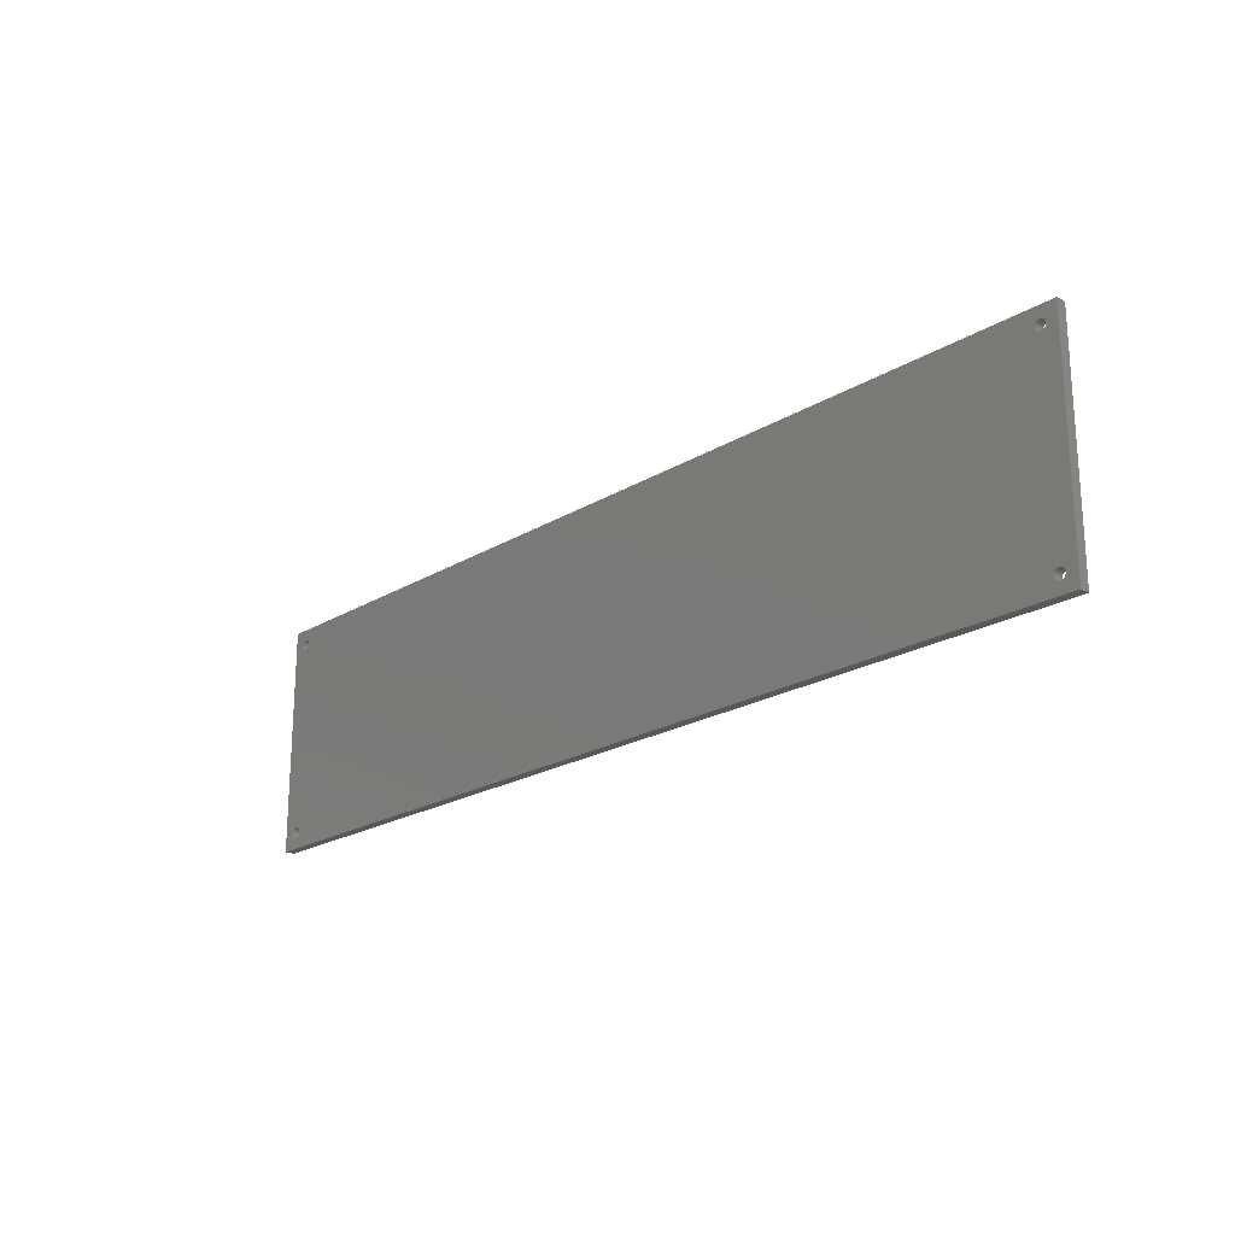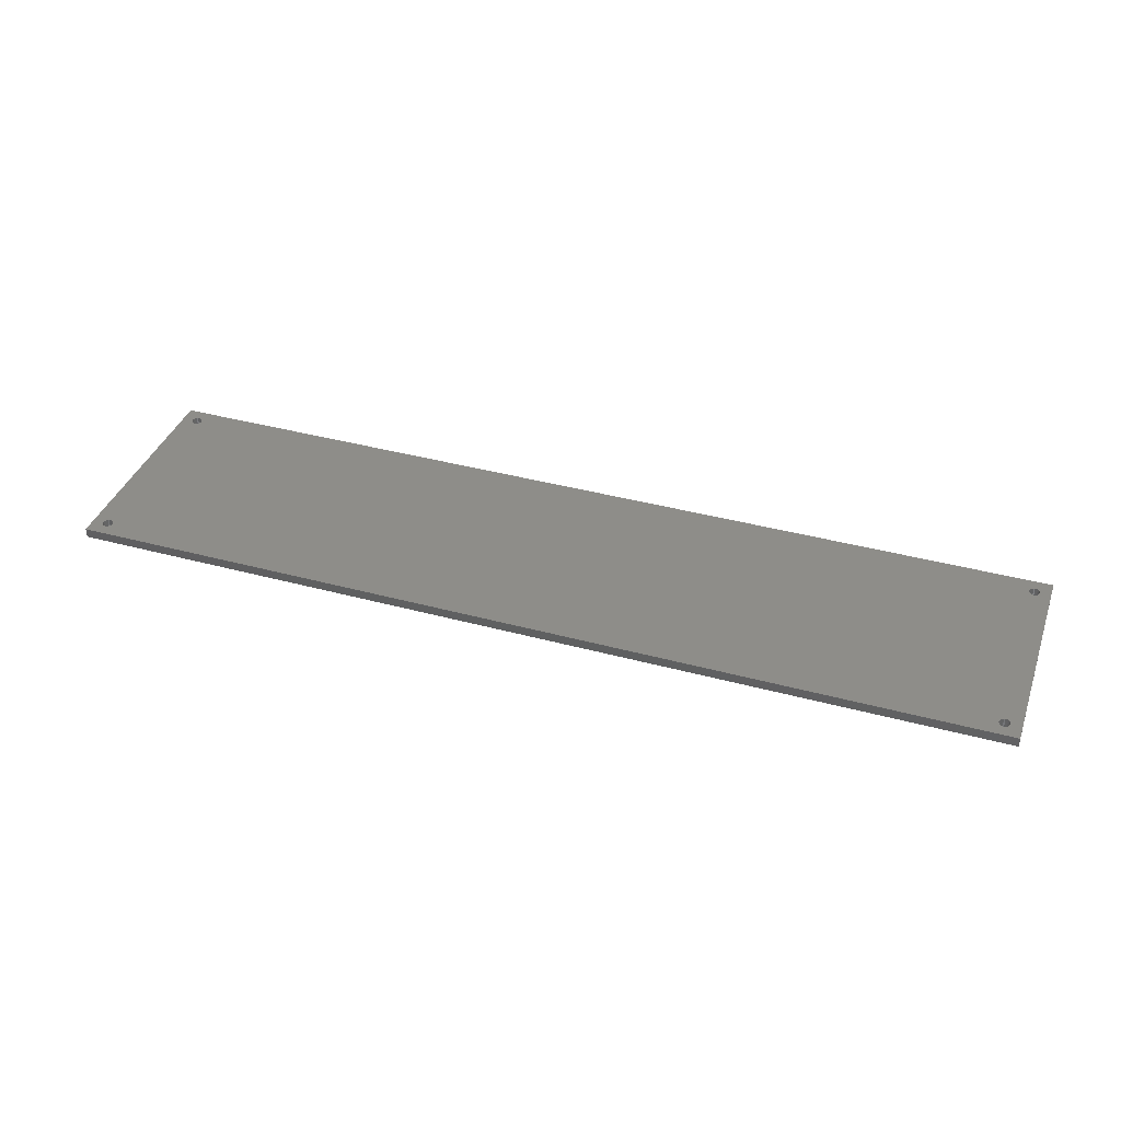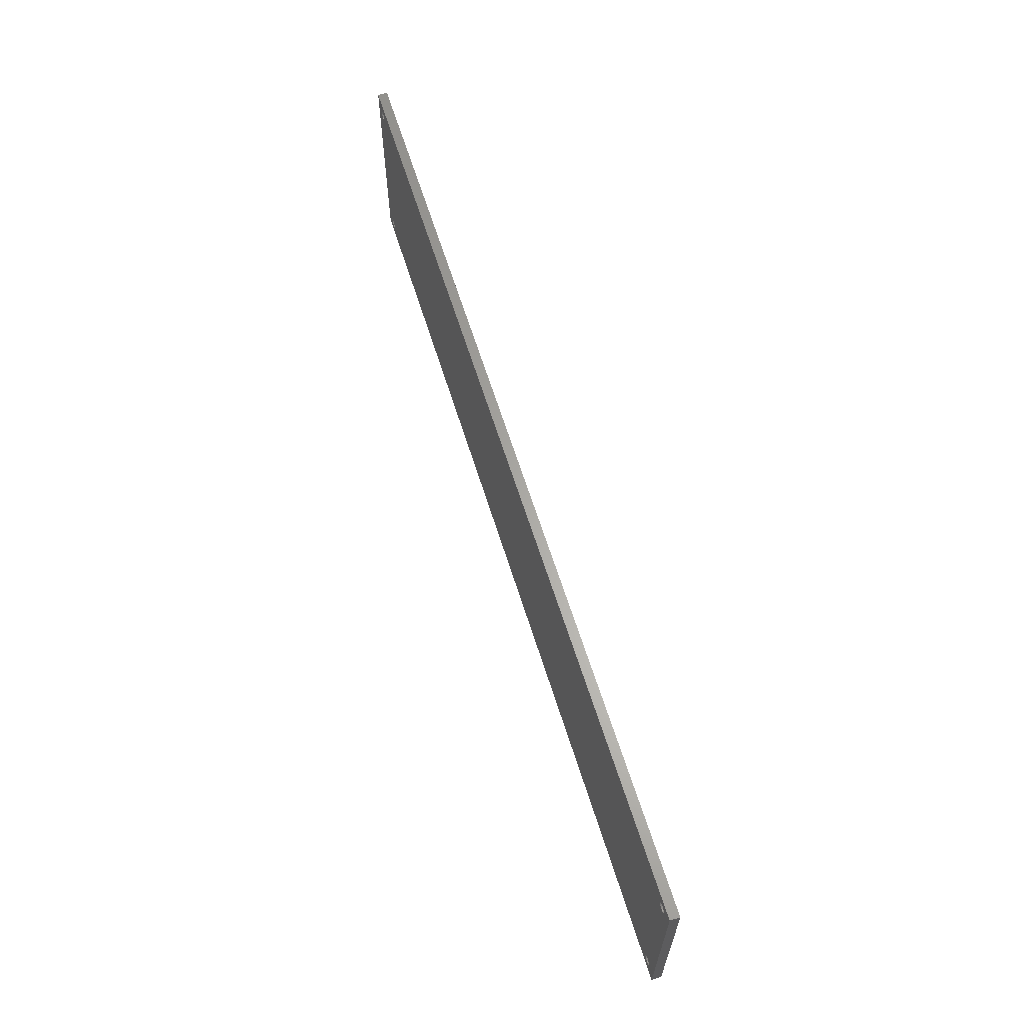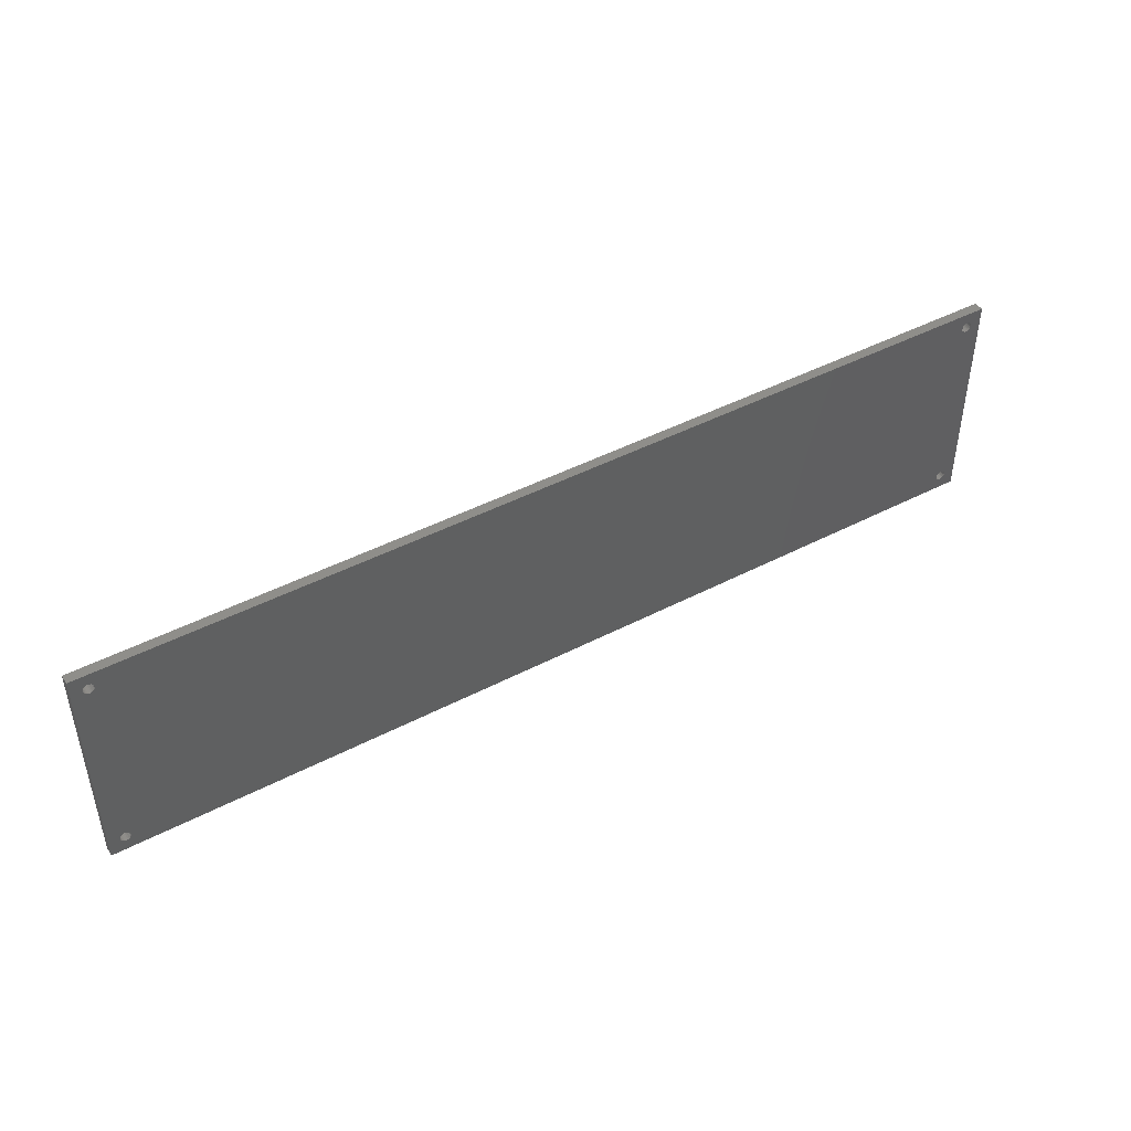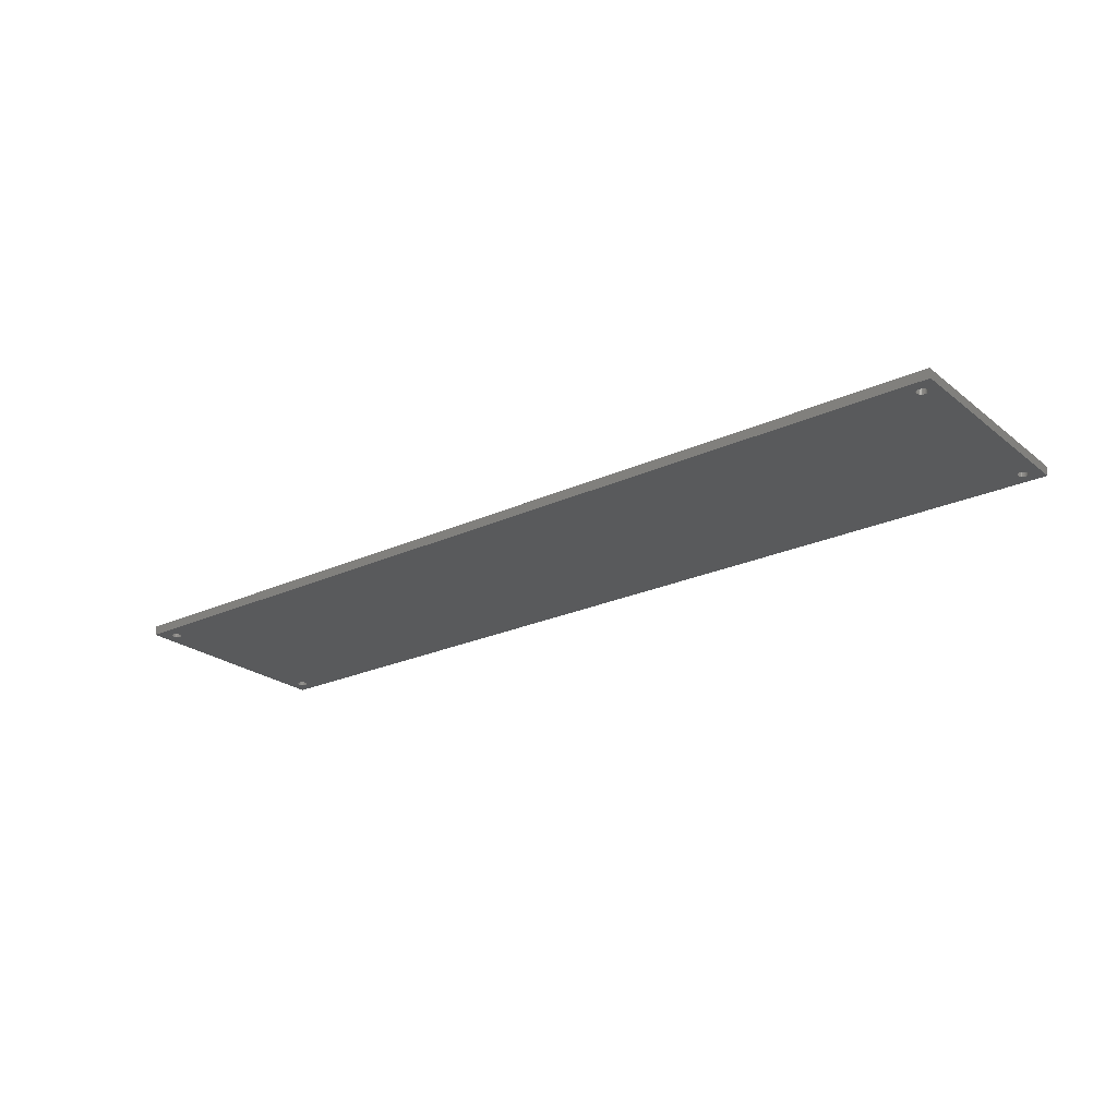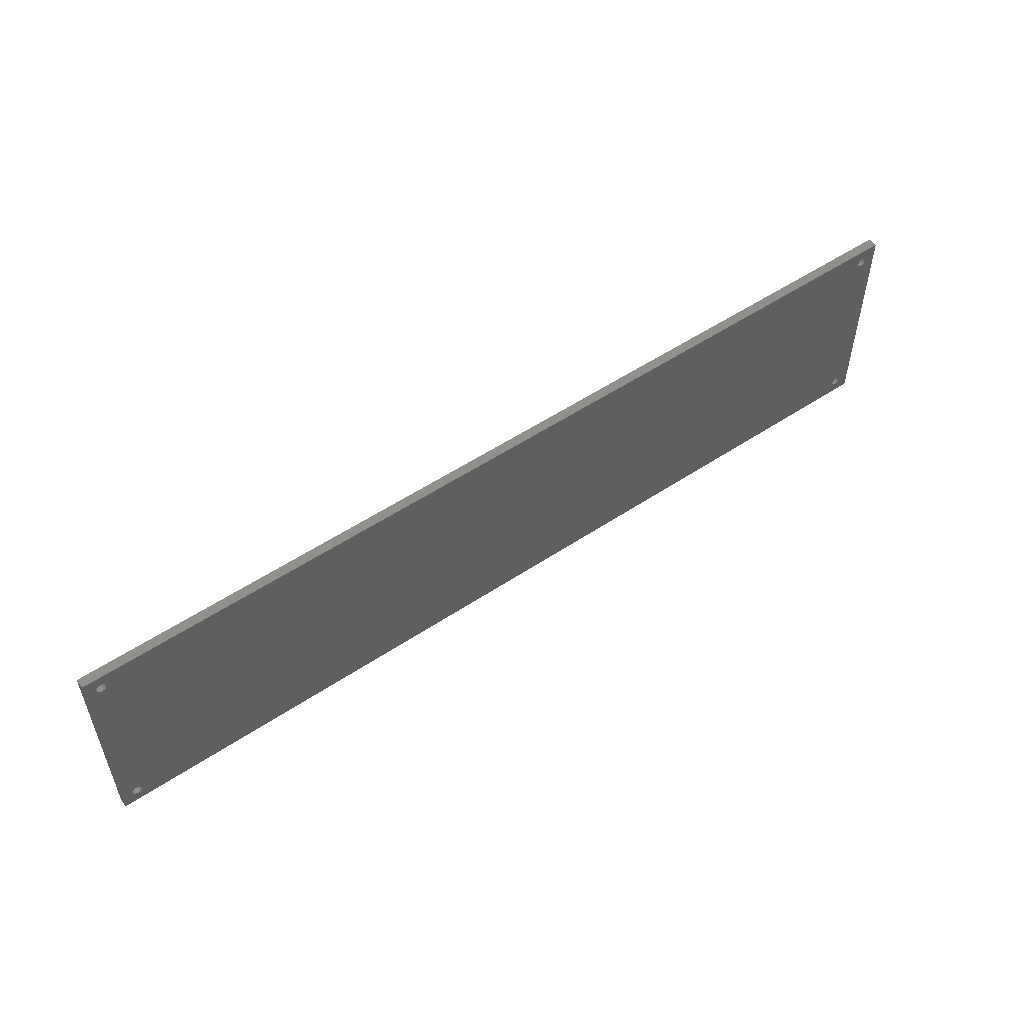
<metadata>
{"format":"stl","ext":"stl","renderer":"f3d","projection":"perspective","resolution":1024,"background":"white","views":[{"elev":-21.1,"azim":-132.9,"up":"+Z"},{"elev":38.6,"azim":18.9,"up":"+Y"},{"elev":63.1,"azim":72.7,"up":"+Z"},{"elev":44.9,"azim":148.8,"up":"+Z"},{"elev":-23.7,"azim":37.6,"up":"+Y"},{"elev":53.7,"azim":-35.4,"up":"+Z"}]}
</metadata>
<code>
# stl→obj: 200 verts, 412 faces
v 138.5 3 30.41
v 138.5 0 30.41
v 138.4 3 30
v 138.4 0 30
v 138.5 3 29.59
v 138.5 0 29.59
v 138.6 3 29.2
v 138.6 0 29.2
v 138.9 3 28.87
v 138.9 0 28.87
v 139.2 3 28.61
v 139.2 0 28.61
v 139.6 3 28.45
v 139.6 0 28.45
v 140 3 28.4
v 140 0 28.4
v 140.4 3 28.45
v 140.4 0 28.45
v 140.8 3 28.61
v 140.8 0 28.61
v 141.1 3 28.87
v 141.1 0 28.87
v 141.4 3 29.2
v 141.4 0 29.2
v 141.5 3 29.59
v 141.5 0 29.59
v 141.6 3 30
v 141.6 0 30
v 141.5 3 30.41
v 141.5 0 30.41
v 141.4 3 30.8
v 141.4 0 30.8
v 141.1 3 31.13
v 141.1 0 31.13
v 140.8 3 31.39
v 140.8 0 31.39
v 140.4 3 31.55
v 140.4 0 31.55
v 140 3 31.6
v 140 0 31.6
v 139.6 3 31.55
v 139.6 0 31.55
v 139.2 3 31.39
v 139.2 0 31.39
v 138.9 3 31.13
v 138.9 0 31.13
v 138.6 3 30.8
v 138.6 0 30.8
v -141.5 3 30.41
v -141.5 0 30.41
v -141.6 3 30
v -141.6 0 30
v -141.5 3 29.59
v -141.5 0 29.59
v -141.4 3 29.2
v -141.4 0 29.2
v -141.1 3 28.87
v -141.1 0 28.87
v -140.8 3 28.61
v -140.8 0 28.61
v -140.4 3 28.45
v -140.4 0 28.45
v -140 3 28.4
v -140 0 28.4
v -139.6 3 28.45
v -139.6 0 28.45
v -139.2 3 28.61
v -139.2 0 28.61
v -138.9 3 28.87
v -138.9 0 28.87
v -138.6 3 29.2
v -138.6 0 29.2
v -138.5 3 29.59
v -138.5 0 29.59
v -138.4 3 30
v -138.4 0 30
v -138.5 3 30.41
v -138.5 0 30.41
v -138.6 3 30.8
v -138.6 0 30.8
v -138.9 3 31.13
v -138.9 0 31.13
v -139.2 3 31.39
v -139.2 0 31.39
v -139.6 3 31.55
v -139.6 0 31.55
v -140 3 31.6
v -140 0 31.6
v -140.4 3 31.55
v -140.4 0 31.55
v -140.8 3 31.39
v -140.8 0 31.39
v -141.1 3 31.13
v -141.1 0 31.13
v -141.4 3 30.8
v -141.4 0 30.8
v -141.5 3 -29.59
v -141.5 0 -29.59
v -141.6 3 -30
v -141.6 0 -30
v -141.5 3 -30.41
v -141.5 0 -30.41
v -141.4 3 -30.8
v -141.4 0 -30.8
v -141.1 3 -31.13
v -141.1 0 -31.13
v -140.8 3 -31.39
v -140.8 0 -31.39
v -140.4 3 -31.55
v -140.4 0 -31.55
v -140 3 -31.6
v -140 0 -31.6
v -139.6 3 -31.55
v -139.6 0 -31.55
v -139.2 3 -31.39
v -139.2 0 -31.39
v -138.9 3 -31.13
v -138.9 0 -31.13
v -138.6 3 -30.8
v -138.6 0 -30.8
v -138.5 3 -30.41
v -138.5 0 -30.41
v -138.4 3 -30
v -138.4 0 -30
v -138.5 3 -29.59
v -138.5 0 -29.59
v -138.6 3 -29.2
v -138.6 0 -29.2
v -138.9 3 -28.87
v -138.9 0 -28.87
v -139.2 3 -28.61
v -139.2 0 -28.61
v -139.6 3 -28.45
v -139.6 0 -28.45
v -140 3 -28.4
v -140 0 -28.4
v -140.4 3 -28.45
v -140.4 0 -28.45
v -140.8 3 -28.61
v -140.8 0 -28.61
v -141.1 3 -28.87
v -141.1 0 -28.87
v -141.4 3 -29.2
v -141.4 0 -29.2
v 138.5 3 -29.59
v 138.5 0 -29.59
v 138.4 3 -30
v 138.4 0 -30
v 138.5 3 -30.41
v 138.5 0 -30.41
v 138.6 3 -30.8
v 138.6 0 -30.8
v 138.9 3 -31.13
v 138.9 0 -31.13
v 139.2 3 -31.39
v 139.2 0 -31.39
v 139.6 3 -31.55
v 139.6 0 -31.55
v 140 3 -31.6
v 140 0 -31.6
v 140.4 3 -31.55
v 140.4 0 -31.55
v 140.8 3 -31.39
v 140.8 0 -31.39
v 141.1 3 -31.13
v 141.1 0 -31.13
v 141.4 3 -30.8
v 141.4 0 -30.8
v 141.5 3 -30.41
v 141.5 0 -30.41
v 141.6 3 -30
v 141.6 0 -30
v 141.5 3 -29.59
v 141.5 0 -29.59
v 141.4 3 -29.2
v 141.4 0 -29.2
v 141.1 3 -28.87
v 141.1 0 -28.87
v 140.8 3 -28.61
v 140.8 0 -28.61
v 140.4 3 -28.45
v 140.4 0 -28.45
v 140 3 -28.4
v 140 0 -28.4
v 139.6 3 -28.45
v 139.6 0 -28.45
v 139.2 3 -28.61
v 139.2 0 -28.61
v 138.9 3 -28.87
v 138.9 0 -28.87
v 138.6 3 -29.2
v 138.6 0 -29.2
v 145 0 35
v 145 0 -35
v 145 3 35
v 145 3 -35
v -145 0 35
v -145 3 35
v -145 0 -35
v -145 3 -35
f 1 2 3
f 3 2 4
f 3 4 5
f 5 4 6
f 5 6 7
f 7 6 8
f 7 8 9
f 9 8 10
f 9 10 11
f 11 10 12
f 11 12 13
f 13 12 14
f 13 14 15
f 15 14 16
f 15 16 17
f 17 16 18
f 17 18 19
f 19 18 20
f 19 20 21
f 21 20 22
f 21 22 23
f 23 22 24
f 23 24 25
f 25 24 26
f 25 26 27
f 27 26 28
f 27 28 29
f 29 28 30
f 29 30 31
f 31 30 32
f 31 32 33
f 33 32 34
f 33 34 35
f 35 34 36
f 35 36 37
f 37 36 38
f 37 38 39
f 39 38 40
f 39 40 41
f 41 40 42
f 41 42 43
f 43 42 44
f 43 44 45
f 45 44 46
f 45 46 47
f 47 46 48
f 47 48 1
f 1 48 2
f 49 50 51
f 51 50 52
f 51 52 53
f 53 52 54
f 53 54 55
f 55 54 56
f 55 56 57
f 57 56 58
f 57 58 59
f 59 58 60
f 59 60 61
f 61 60 62
f 61 62 63
f 63 62 64
f 63 64 65
f 65 64 66
f 65 66 67
f 67 66 68
f 67 68 69
f 69 68 70
f 69 70 71
f 71 70 72
f 71 72 73
f 73 72 74
f 73 74 75
f 75 74 76
f 75 76 77
f 77 76 78
f 77 78 79
f 79 78 80
f 79 80 81
f 81 80 82
f 81 82 83
f 83 82 84
f 83 84 85
f 85 84 86
f 85 86 87
f 87 86 88
f 87 88 89
f 89 88 90
f 89 90 91
f 91 90 92
f 91 92 93
f 93 92 94
f 93 94 95
f 95 94 96
f 95 96 49
f 49 96 50
f 97 98 99
f 99 98 100
f 99 100 101
f 101 100 102
f 101 102 103
f 103 102 104
f 103 104 105
f 105 104 106
f 105 106 107
f 107 106 108
f 107 108 109
f 109 108 110
f 109 110 111
f 111 110 112
f 111 112 113
f 113 112 114
f 113 114 115
f 115 114 116
f 115 116 117
f 117 116 118
f 117 118 119
f 119 118 120
f 119 120 121
f 121 120 122
f 121 122 123
f 123 122 124
f 123 124 125
f 125 124 126
f 125 126 127
f 127 126 128
f 127 128 129
f 129 128 130
f 129 130 131
f 131 130 132
f 131 132 133
f 133 132 134
f 133 134 135
f 135 134 136
f 135 136 137
f 137 136 138
f 137 138 139
f 139 138 140
f 139 140 141
f 141 140 142
f 141 142 143
f 143 142 144
f 143 144 97
f 97 144 98
f 145 146 147
f 147 146 148
f 147 148 149
f 149 148 150
f 149 150 151
f 151 150 152
f 151 152 153
f 153 152 154
f 153 154 155
f 155 154 156
f 155 156 157
f 157 156 158
f 157 158 159
f 159 158 160
f 159 160 161
f 161 160 162
f 161 162 163
f 163 162 164
f 163 164 165
f 165 164 166
f 165 166 167
f 167 166 168
f 167 168 169
f 169 168 170
f 169 170 171
f 171 170 172
f 171 172 173
f 173 172 174
f 173 174 175
f 175 174 176
f 175 176 177
f 177 176 178
f 177 178 179
f 179 178 180
f 179 180 181
f 181 180 182
f 181 182 183
f 183 182 184
f 183 184 185
f 185 184 186
f 185 186 187
f 187 186 188
f 187 188 189
f 189 188 190
f 189 190 191
f 191 190 192
f 191 192 145
f 145 192 146
f 193 194 195
f 195 194 196
f 197 193 198
f 198 193 195
f 199 197 200
f 200 197 198
f 194 199 196
f 196 199 200
f 149 121 147
f 147 121 123
f 147 123 145
f 145 123 125
f 145 125 191
f 191 125 127
f 191 127 189
f 189 127 129
f 189 129 187
f 187 129 131
f 187 131 185
f 185 131 133
f 185 133 13
f 13 133 65
f 13 65 11
f 11 65 67
f 11 67 9
f 9 67 69
f 9 69 7
f 7 69 71
f 7 71 5
f 5 71 73
f 5 73 3
f 3 73 75
f 3 75 1
f 1 75 77
f 1 77 47
f 47 77 79
f 47 79 45
f 45 79 81
f 45 81 43
f 43 81 83
f 43 83 195
f 195 83 198
f 198 83 85
f 198 85 87
f 121 149 119
f 119 149 151
f 119 151 117
f 117 151 153
f 117 153 115
f 115 153 155
f 115 155 200
f 200 155 196
f 196 155 157
f 196 157 159
f 159 161 196
f 196 161 163
f 196 163 165
f 165 167 196
f 196 167 169
f 196 169 171
f 171 173 196
f 196 173 175
f 196 175 195
f 195 175 23
f 195 23 25
f 175 177 23
f 23 177 21
f 21 177 179
f 21 179 19
f 19 179 181
f 19 181 17
f 17 181 183
f 17 183 15
f 15 183 13
f 13 183 185
f 97 99 200
f 200 99 101
f 200 101 103
f 103 105 200
f 200 105 107
f 200 107 109
f 109 111 200
f 200 111 113
f 200 113 115
f 133 135 65
f 65 135 63
f 63 135 61
f 61 135 137
f 61 137 59
f 59 137 139
f 59 139 57
f 57 139 141
f 57 141 55
f 55 141 143
f 55 143 198
f 198 143 200
f 200 143 97
f 49 51 198
f 198 51 53
f 198 53 55
f 87 89 198
f 198 89 91
f 198 91 93
f 93 95 198
f 198 95 49
f 25 27 195
f 195 27 29
f 195 29 31
f 31 33 195
f 195 33 35
f 195 35 37
f 37 39 195
f 195 39 41
f 195 41 43
f 146 126 148
f 148 126 124
f 148 124 150
f 150 124 122
f 150 122 152
f 152 122 120
f 152 120 154
f 154 120 118
f 154 118 156
f 156 118 116
f 156 116 194
f 194 116 199
f 199 116 114
f 199 114 112
f 126 146 128
f 128 146 192
f 128 192 130
f 130 192 190
f 130 190 132
f 132 190 188
f 132 188 134
f 134 188 186
f 134 186 66
f 66 186 14
f 66 14 68
f 68 14 12
f 68 12 70
f 70 12 10
f 70 10 72
f 72 10 8
f 72 8 74
f 74 8 6
f 74 6 76
f 76 6 4
f 76 4 78
f 78 4 2
f 78 2 80
f 80 2 48
f 80 48 82
f 82 48 46
f 82 46 84
f 84 46 44
f 84 44 197
f 197 44 193
f 193 44 42
f 193 42 40
f 186 184 14
f 14 184 16
f 16 184 18
f 18 184 182
f 18 182 20
f 20 182 180
f 20 180 22
f 22 180 178
f 22 178 24
f 24 178 176
f 24 176 193
f 193 176 194
f 194 176 174
f 194 174 172
f 172 170 194
f 194 170 168
f 194 168 166
f 166 164 194
f 194 164 162
f 194 162 160
f 160 158 194
f 194 158 156
f 102 100 199
f 199 100 98
f 199 98 144
f 142 56 144
f 144 56 197
f 144 197 199
f 56 142 58
f 58 142 140
f 58 140 60
f 60 140 138
f 60 138 62
f 62 138 136
f 62 136 64
f 64 136 66
f 66 136 134
f 112 110 199
f 199 110 108
f 199 108 106
f 106 104 199
f 199 104 102
f 54 52 197
f 197 52 50
f 197 50 96
f 96 94 197
f 197 94 92
f 197 92 90
f 90 88 197
f 197 88 86
f 197 86 84
f 56 54 197
f 40 38 193
f 193 38 36
f 193 36 34
f 34 32 193
f 193 32 30
f 193 30 28
f 28 26 193
f 193 26 24

</code>
